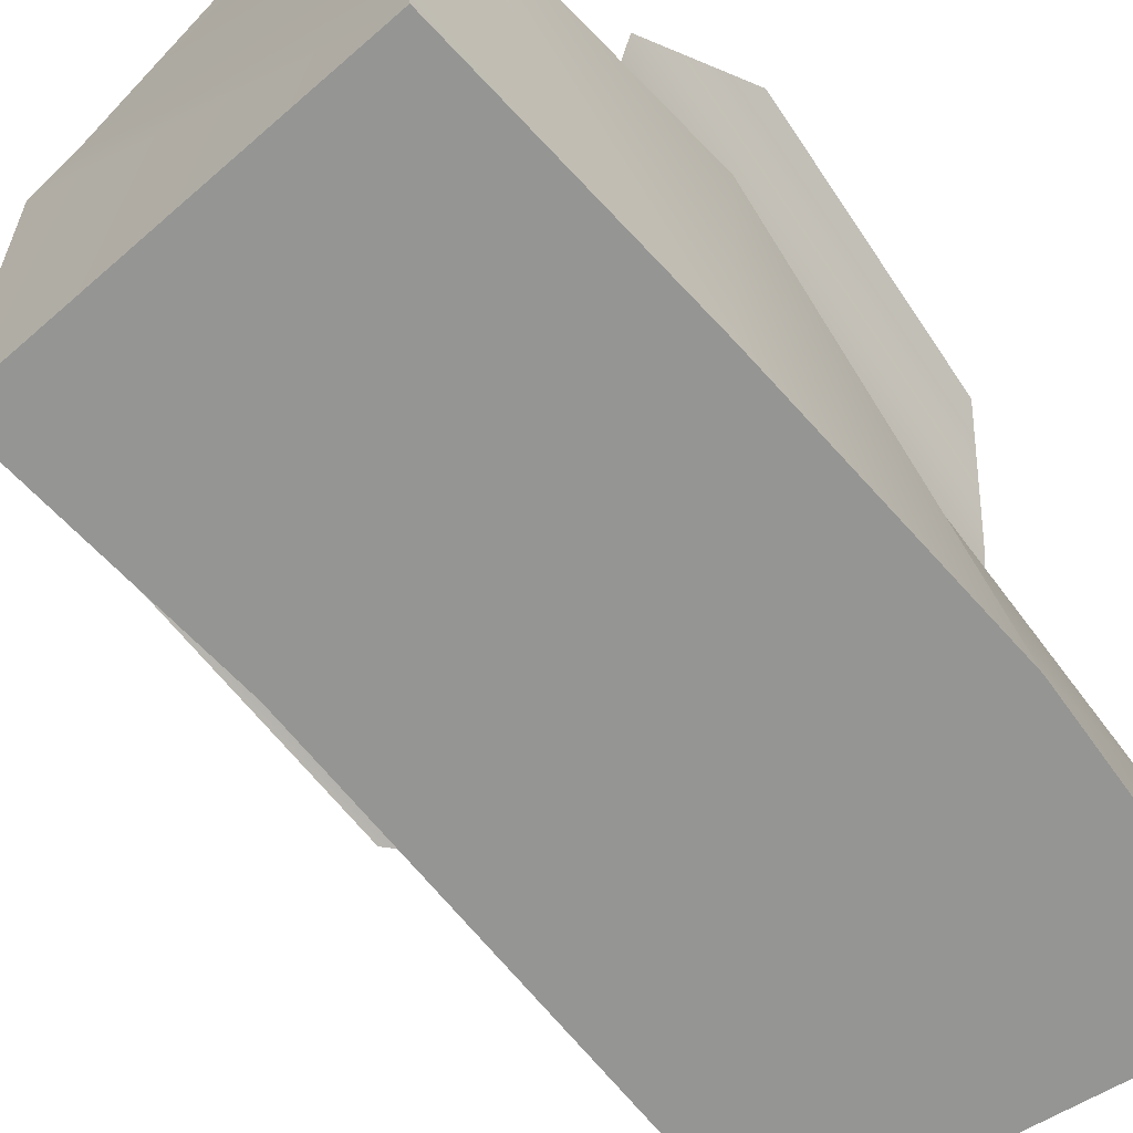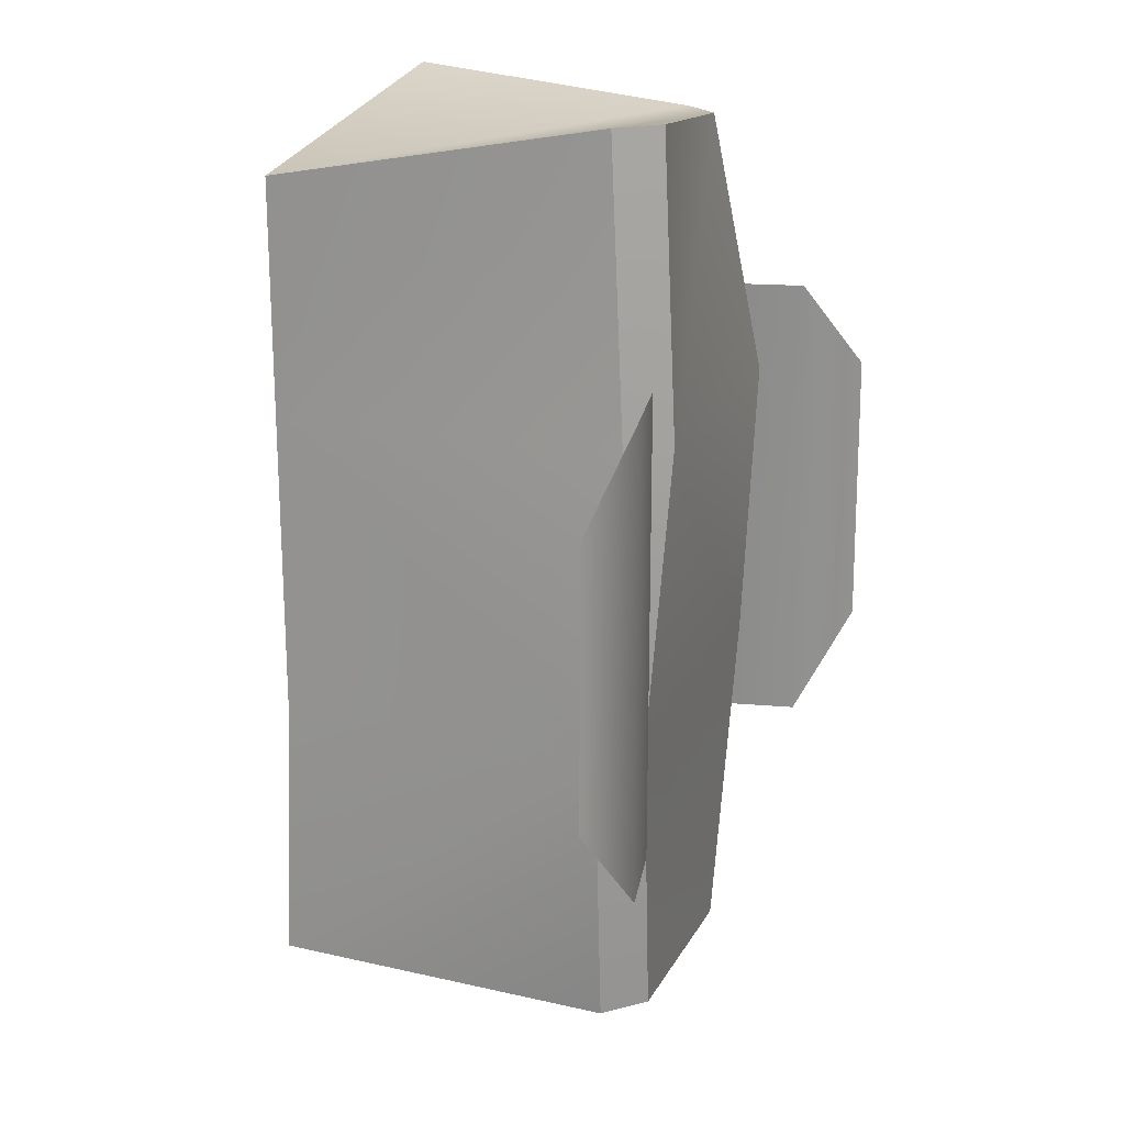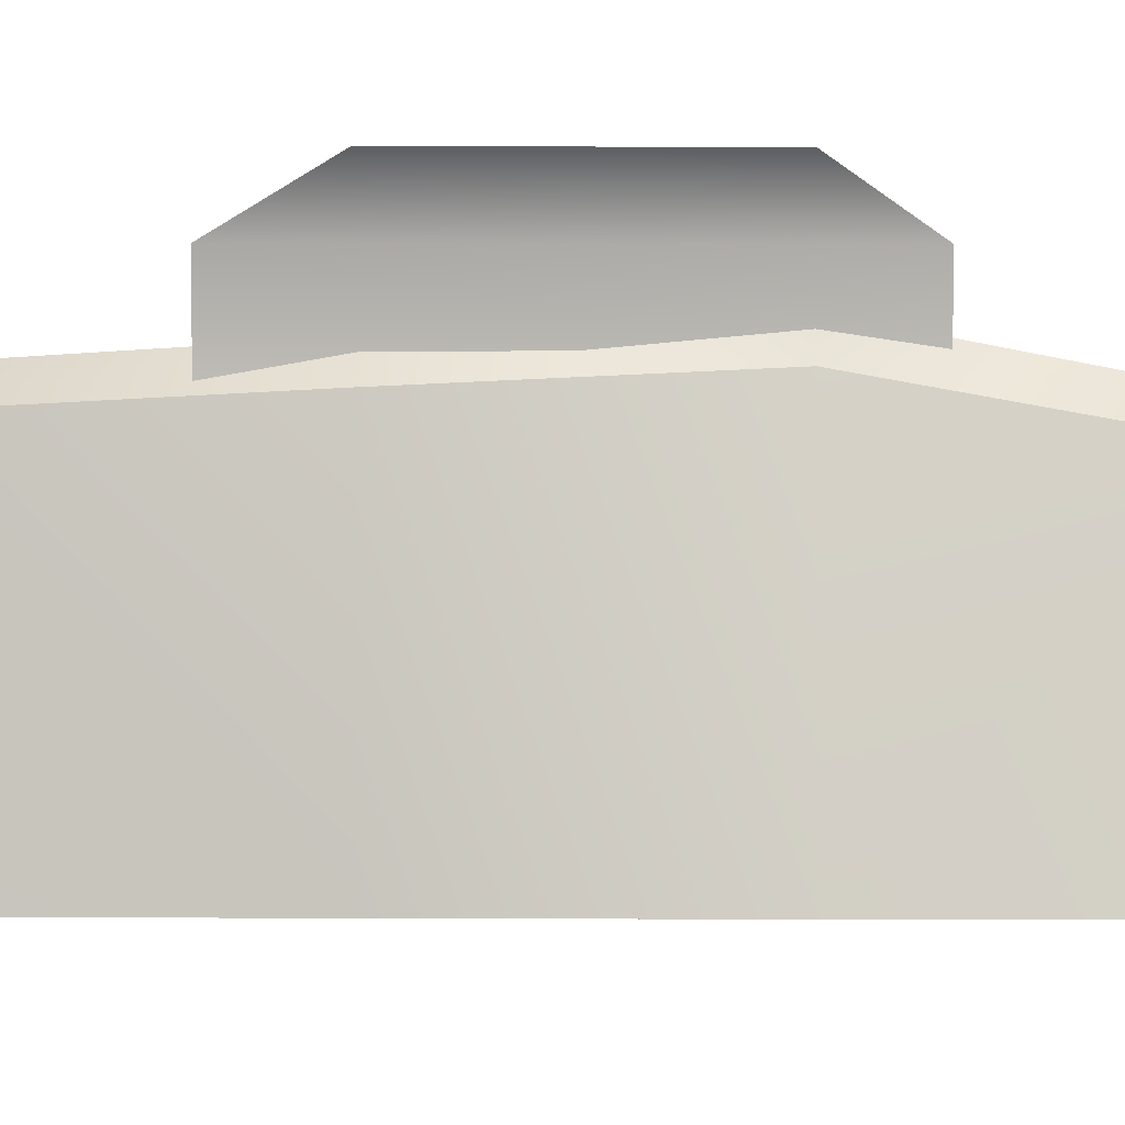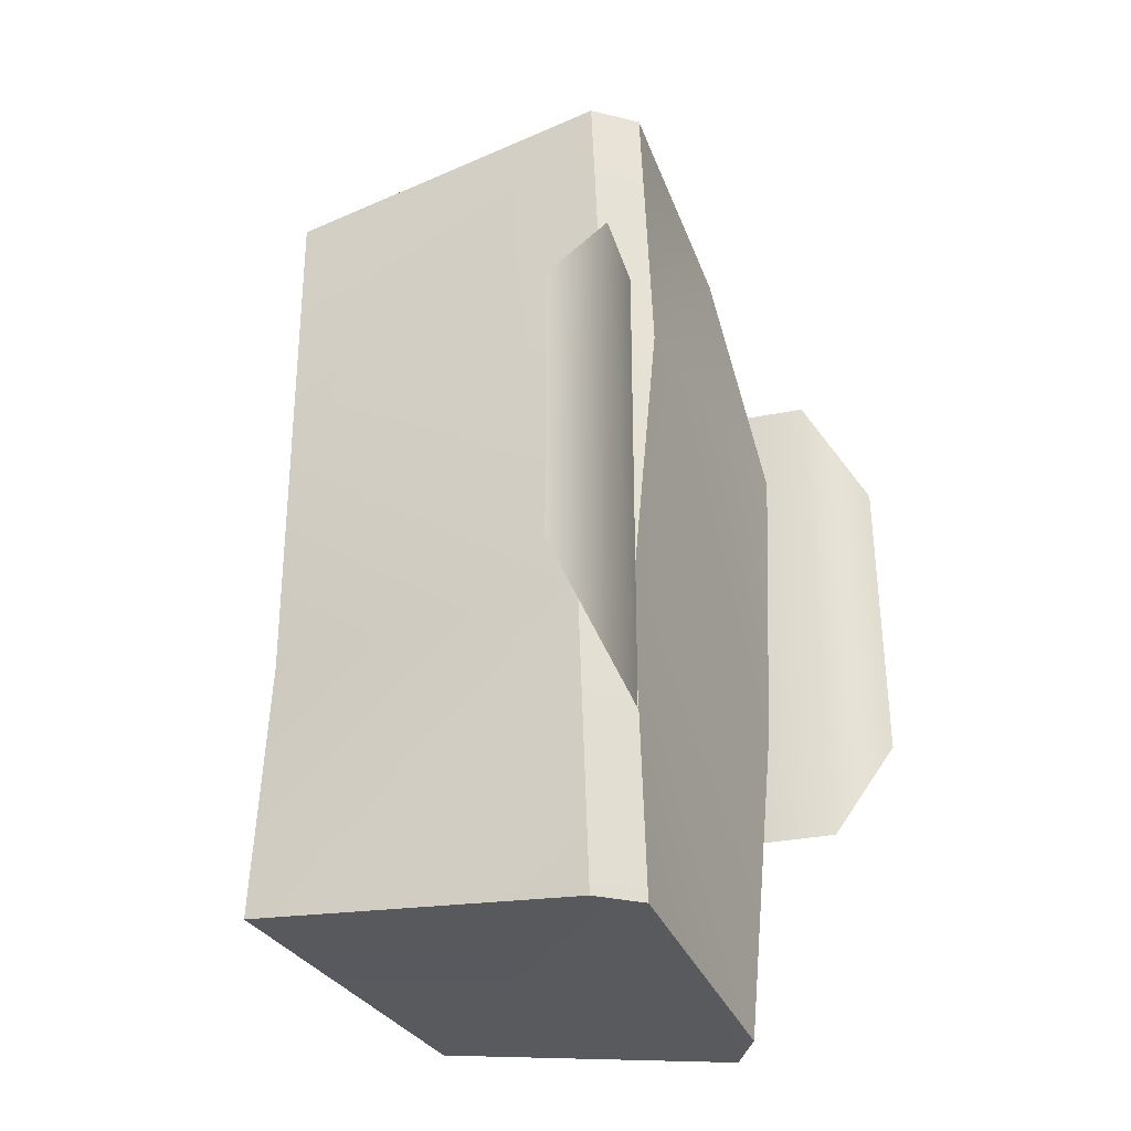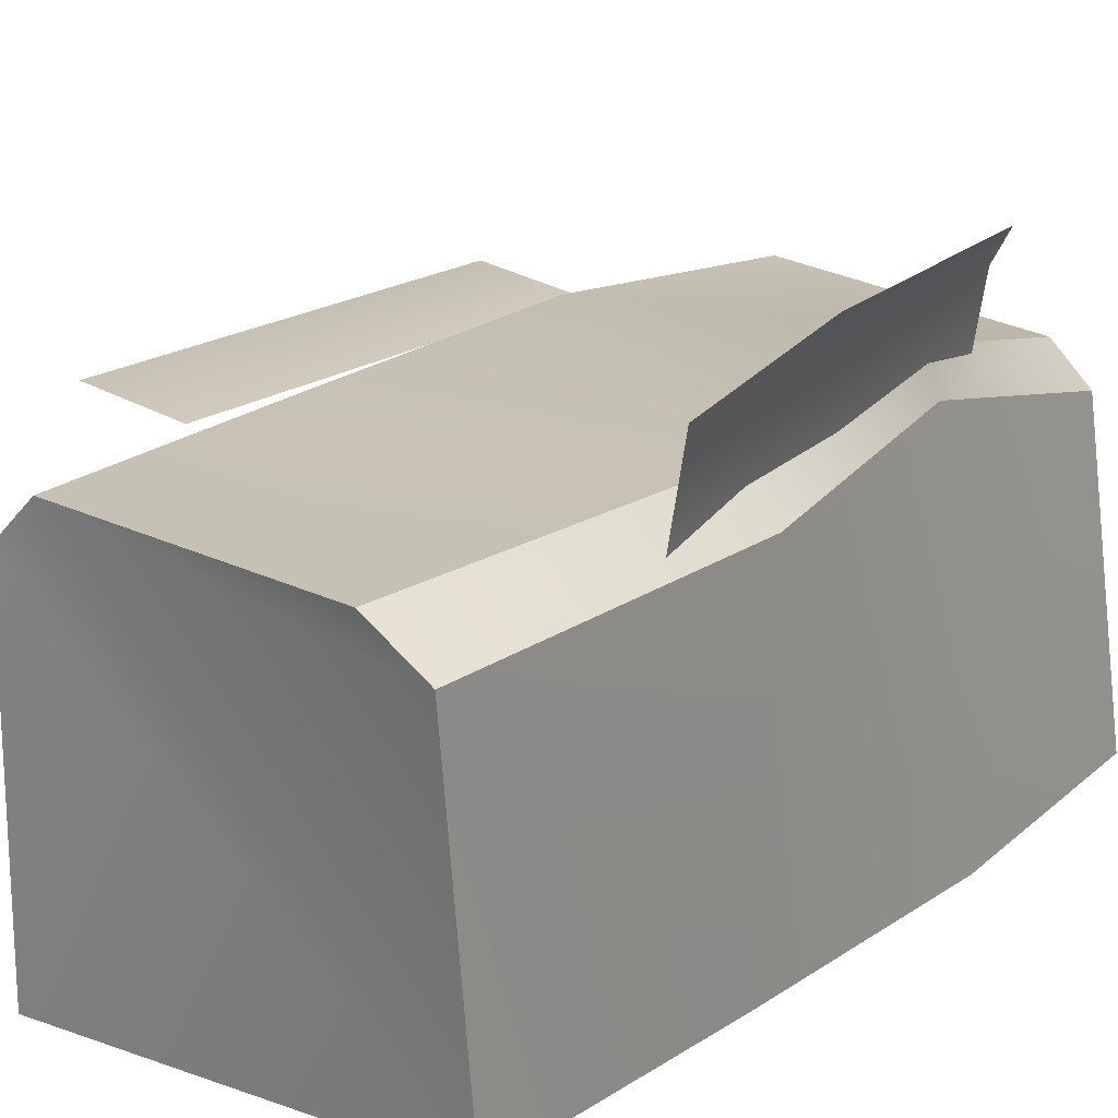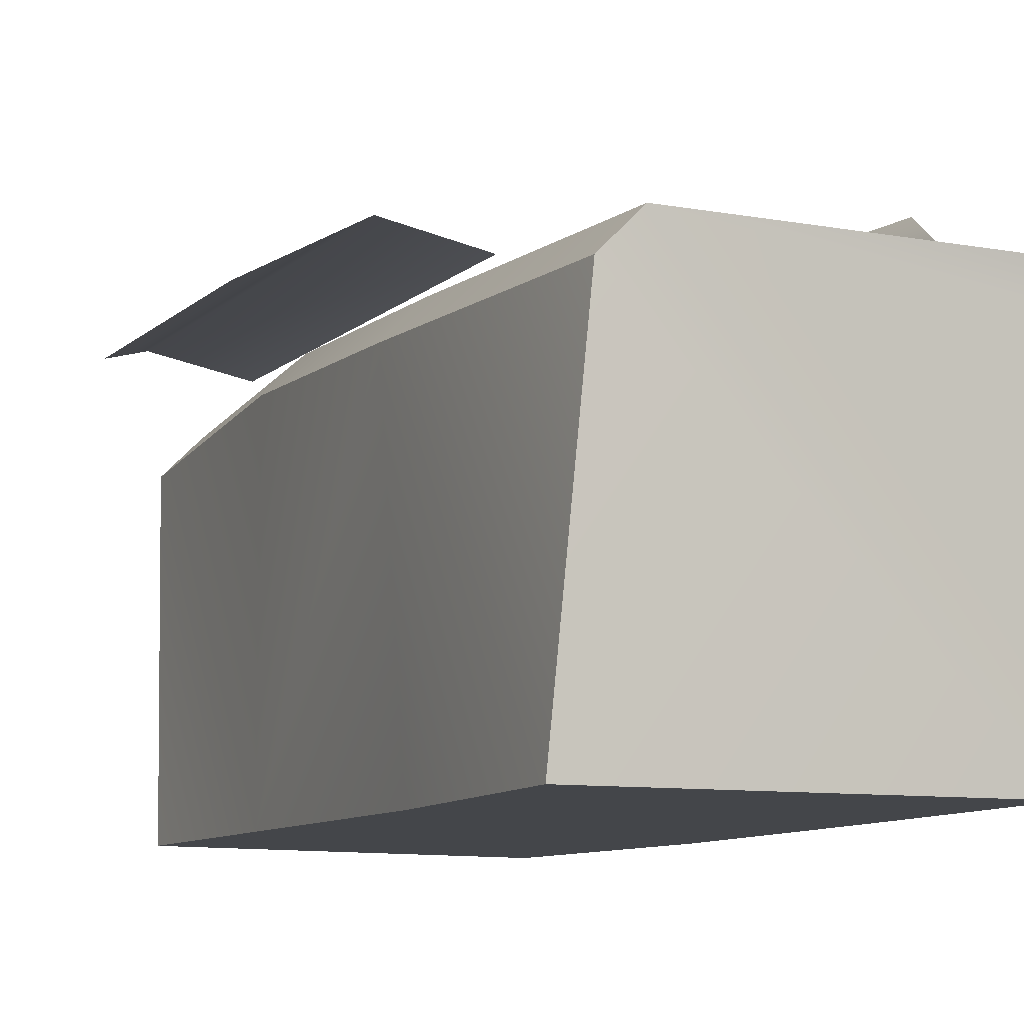
<metadata>
{"format":"obj","ext":"obj","renderer":"f3d","projection":"perspective","resolution":1024,"background":"white","views":[{"elev":-67.3,"azim":-141.2,"up":"+Y"},{"elev":19.7,"azim":109.6,"up":"+Z"},{"elev":-4.3,"azim":-89.1,"up":"+Y"},{"elev":-29.9,"azim":115.6,"up":"+Z"},{"elev":17.0,"azim":-146.6,"up":"+Y"},{"elev":-9.4,"azim":154.3,"up":"+Y"}]}
</metadata>
<code>
g default
v -0.5 0 1.161
v 0.5 0 1.006
v -0.4449 0 -1.133
v 0.5588 0 -1.092
v -0.4358 0.7992 1.087
v -0.3358 0.8992 1.087
v -0.465 0.8452 -1.264
v -0.3222 0.9452 -1.264
v 0.3573 0.977 1.161
v 0.4573 0.877 1.161
v 0.5 0.8792 -1.161
v 0.4 0.9791 -1.161
v 0.5 0 0.387
v -0.5427 0 0.387
v -0.4412 0.9265 0.387
v -0.4 1.027 0.387
v 0.4 1.027 0.387
v 0.5 0.9265 0.387
v 0.5 0 -0.387
v -0.5 0 -0.387
v -0.5427 0.8791 -0.387
v -0.4428 0.9791 -0.387
v 0.4588 0.9791 -0.387
v 0.5588 0.8791 -0.387
g BeigeBag
f 1 2 5
f 5 2 6
f 2 10 6
f 10 9 6
f 22 23 8
f 8 23 12
f 4 19 3
f 3 19 20
f 19 4 24
f 24 4 11
f 3 20 7
f 7 20 21
f 4 3 11
f 11 3 12
f 3 7 12
f 7 8 12
f 21 22 7
f 7 22 8
f 24 11 23
f 23 11 12
f 14 13 1
f 1 13 2
f 15 14 5
f 5 14 1
f 5 6 15
f 15 6 16
f 16 6 17
f 17 6 9
f 10 18 9
f 9 18 17
f 2 13 10
f 10 13 18
f 19 13 20
f 20 13 14
f 20 14 21
f 21 14 15
f 16 22 15
f 15 22 21
f 23 22 17
f 17 22 16
f 17 18 23
f 23 18 24
f 18 13 24
f 24 13 19
g default
v -0.4873 0.8824 -0.6641
v -0.6444 1.264 -0.3855
v -0.3761 0.8965 0.6217
v -0.5781 1.273 0.3811
v -0.5283 1.124 -0.6626
v -0.4171 1.138 0.6232
g BeigeBag BeigeBagHangle01
f 25 29 27
f 27 29 30
f 29 26 30
f 30 26 28
g default
v 0.4635 0.9888 0.5413
v 0.8815 0.9506 0.2902
v 0.4635 0.9888 -0.702
v 0.8815 0.9506 -0.4509
v 0.7047 1.034 0.5413
v 0.7047 1.034 -0.702
g BeigeBag BeigeBagHangle02
f 31 35 33
f 33 35 36
f 35 32 36
f 36 32 34

</code>
